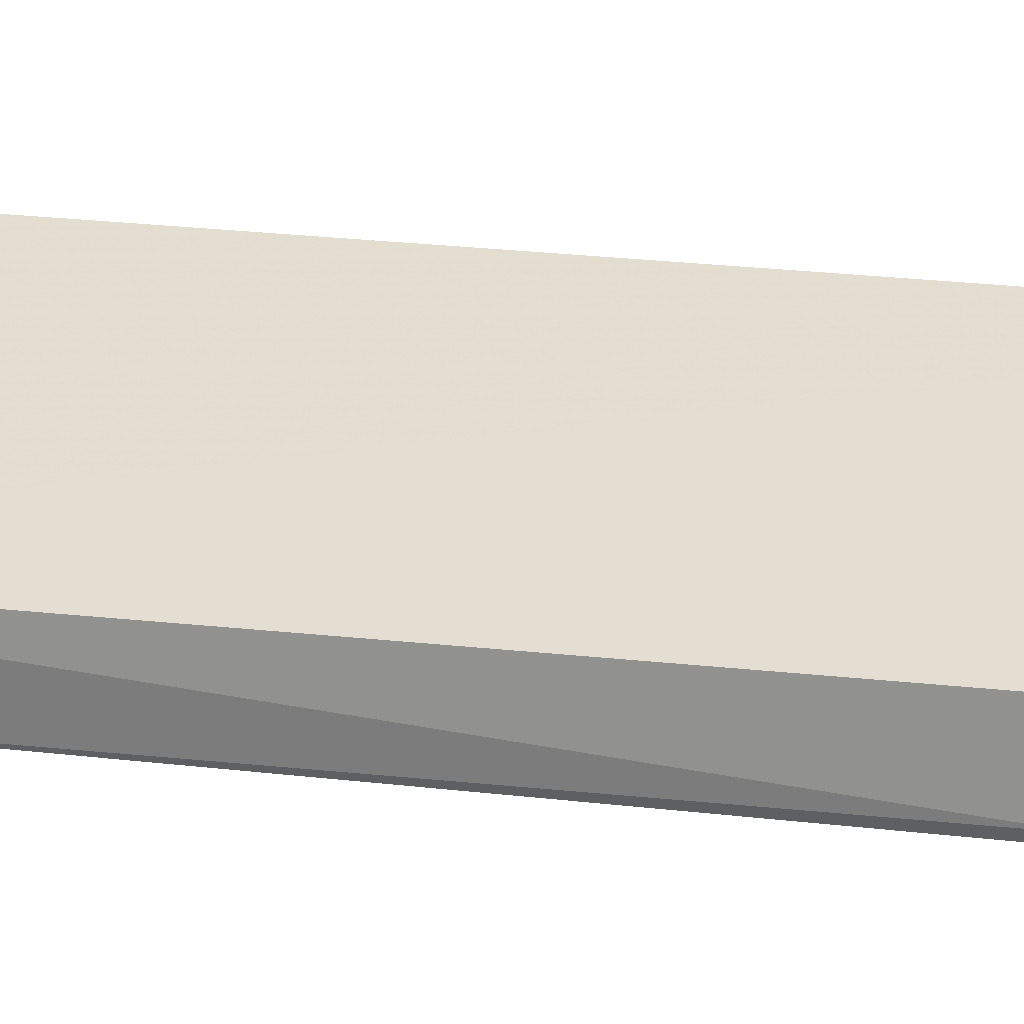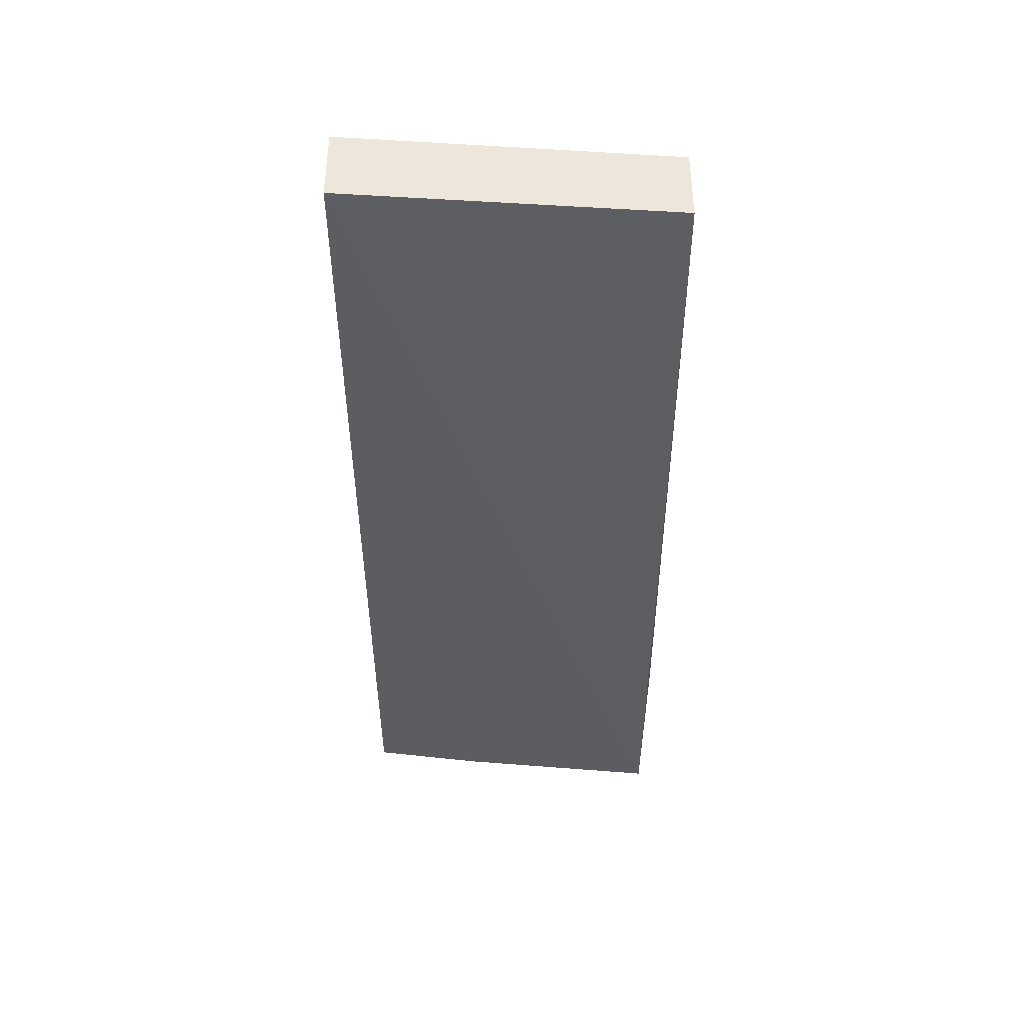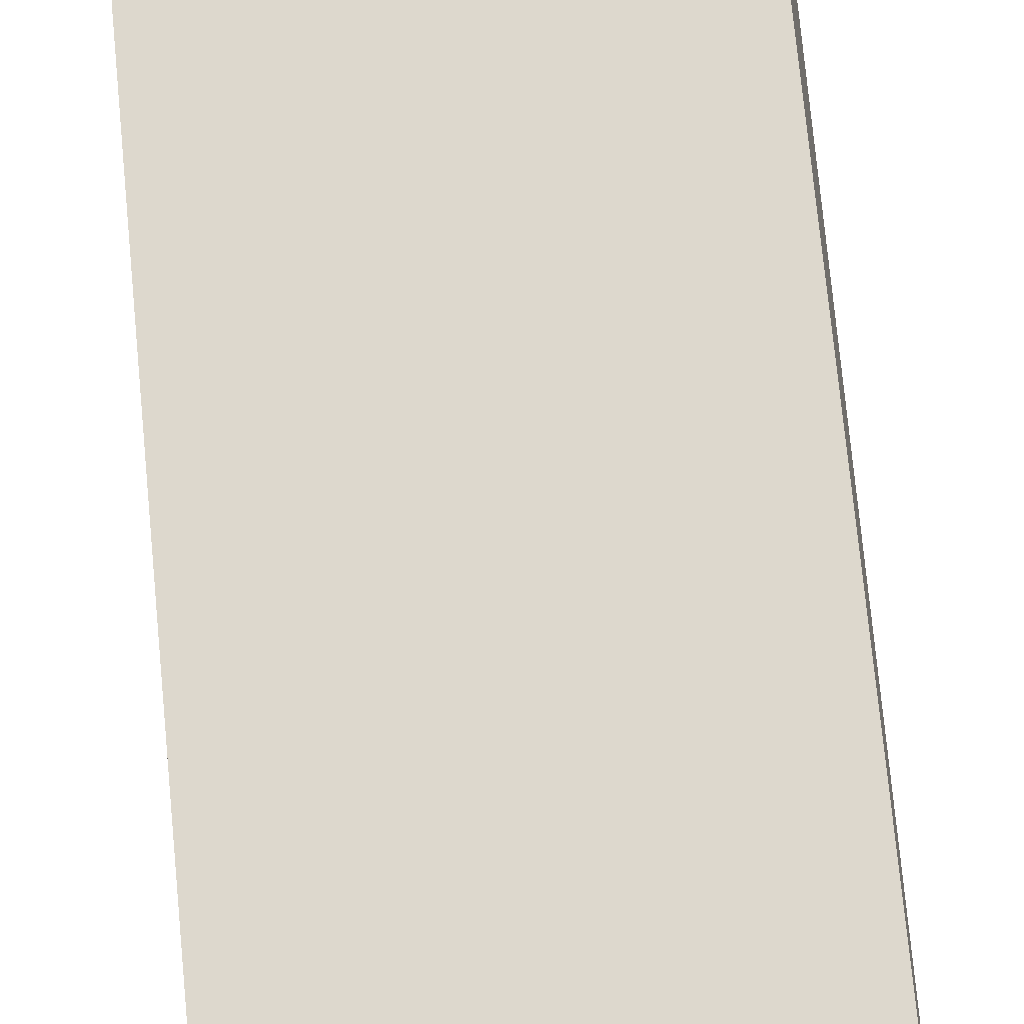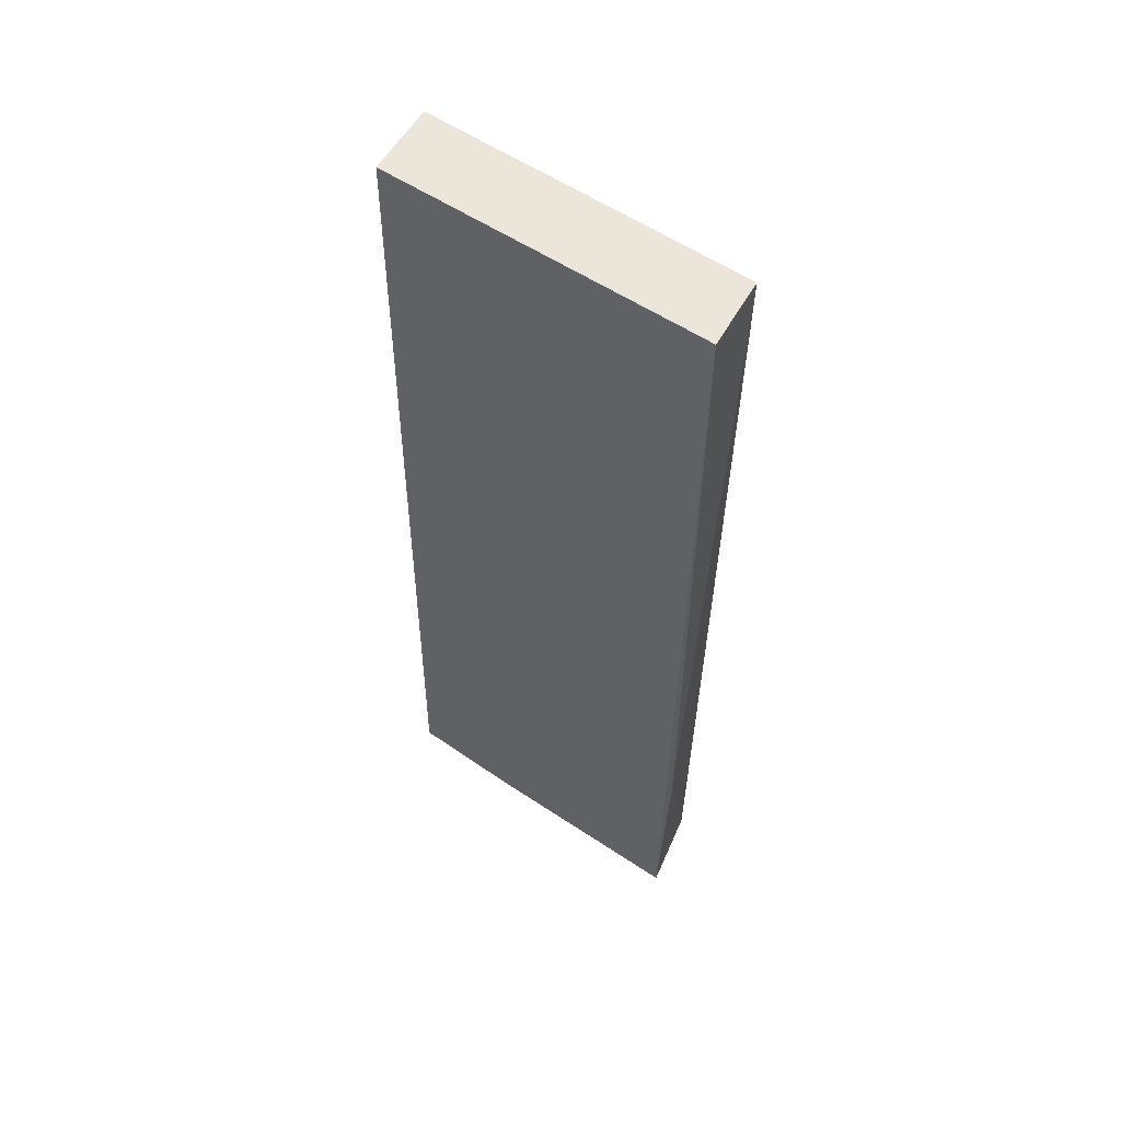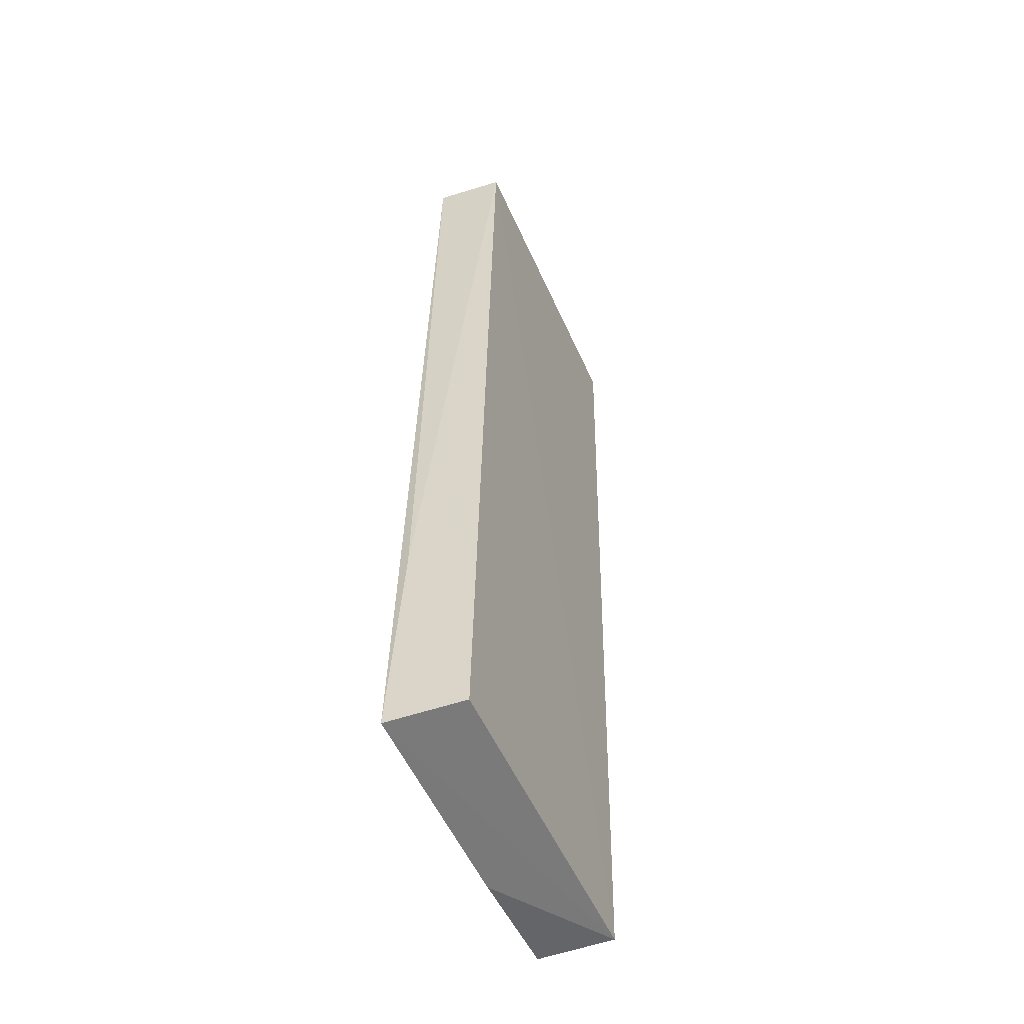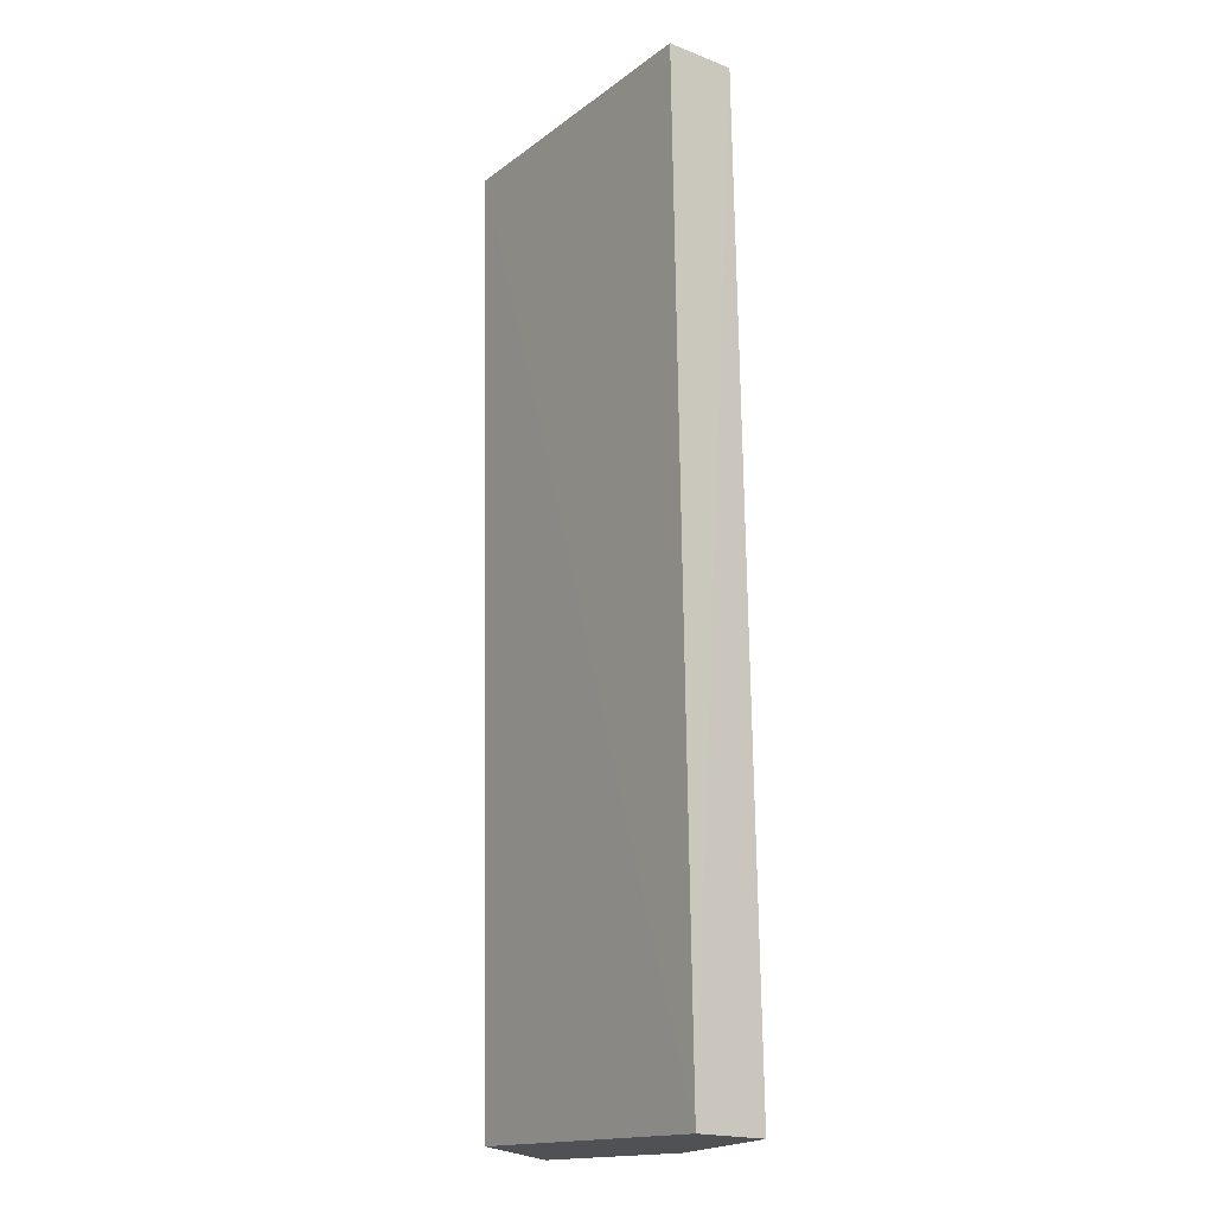
<metadata>
{"format":"obj","ext":"obj","renderer":"f3d","projection":"perspective","resolution":1024,"background":"white","views":[{"elev":32.1,"azim":-83.2,"up":"+Z"},{"elev":53.7,"azim":-178.6,"up":"+Y"},{"elev":74.1,"azim":174.6,"up":"+Z"},{"elev":58.0,"azim":-148.8,"up":"+Y"},{"elev":-54.2,"azim":-69.6,"up":"+Y"},{"elev":-16.5,"azim":52.2,"up":"+Y"}]}
</metadata>
<code>
v -0.1013 -0.06228 0.00579
v -0.1013 -0.09943 0.005191
v -0.1013 -0.0995 0.002292
v -0.1138 -0.06227 0.002371
v -0.1137 -0.06229 0.005079
v -0.114 -0.09974 0.001536
v -0.1014 -0.06225 0.002997
v -0.1057 -0.09977 0.002043
v -0.114 -0.09146 0.002084
v -0.1136 -0.09935 0.004424
f 5 2 1
f 7 5 1
f 7 4 5
f 7 6 4
f 7 3 6
f 7 1 2
f 7 2 3
f 8 6 3
f 8 3 2
f 8 2 6
f 9 5 4
f 9 4 6
f 10 6 2
f 10 2 5
f 10 9 6
f 10 5 9

</code>
